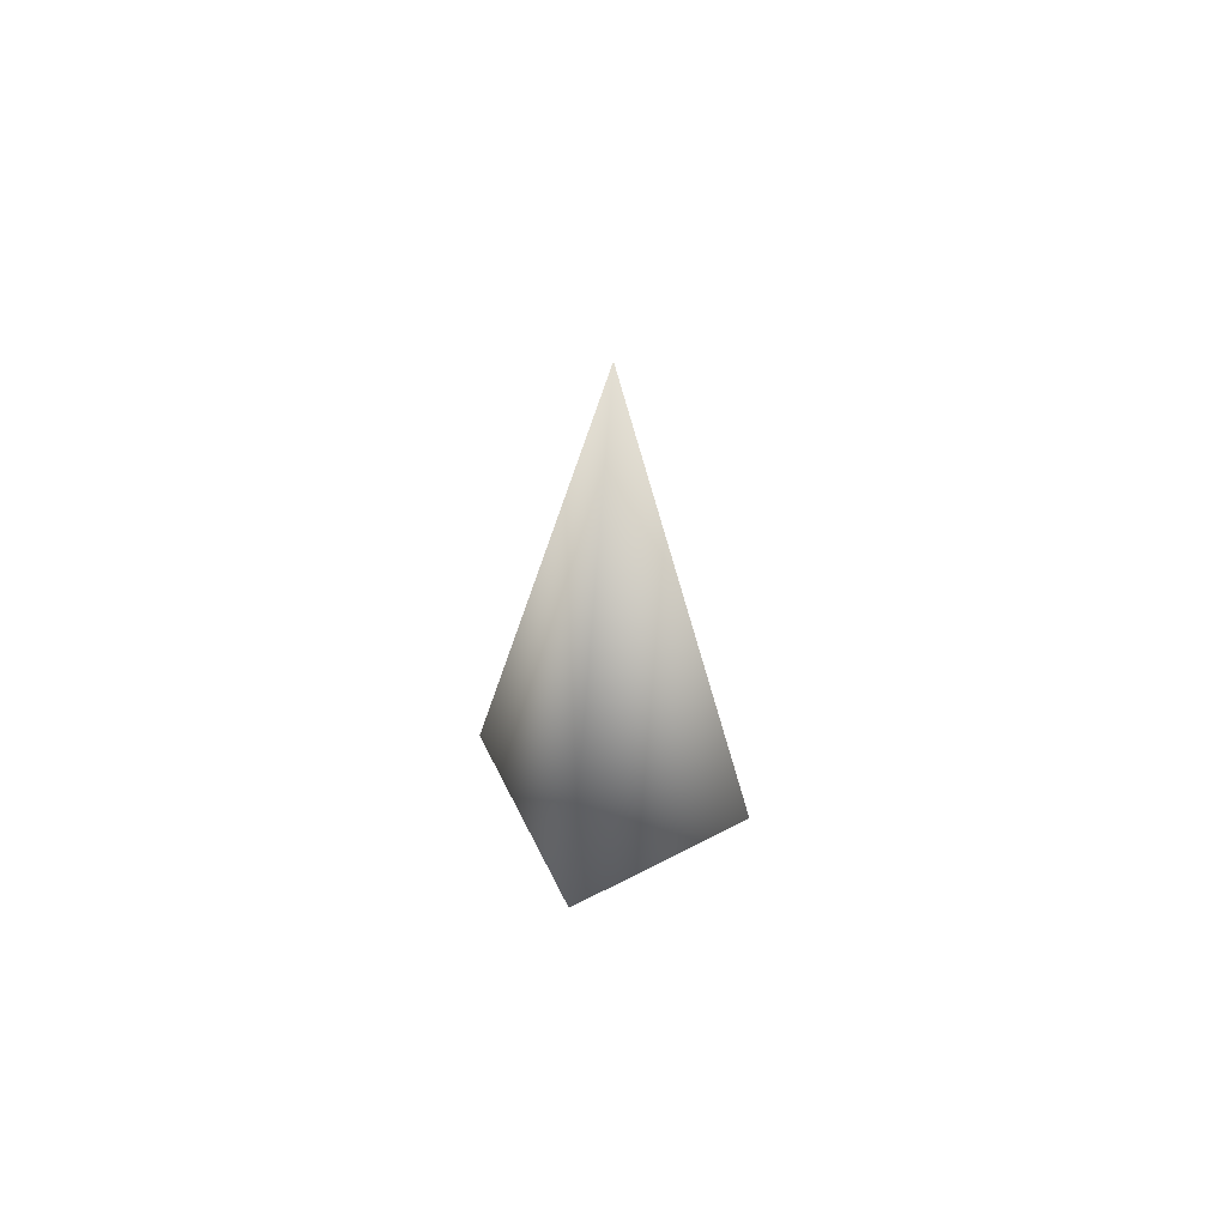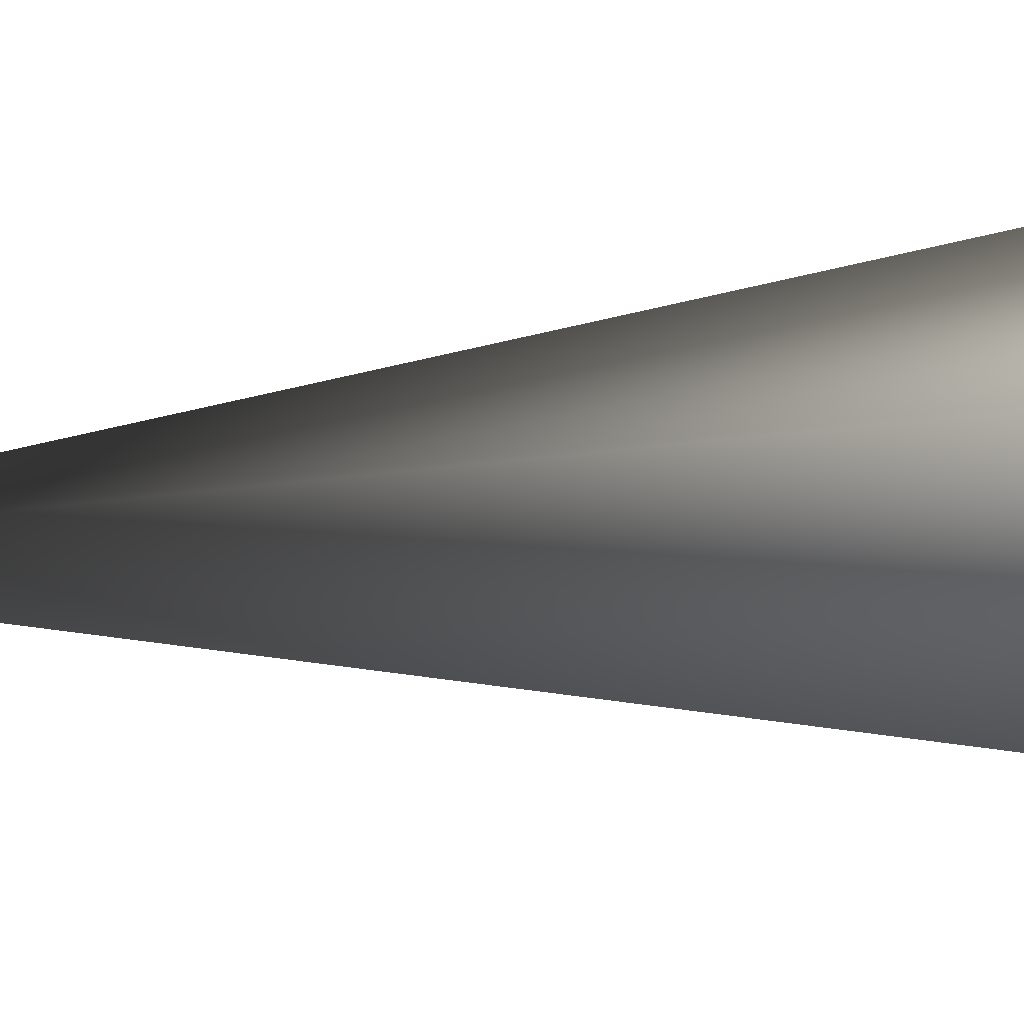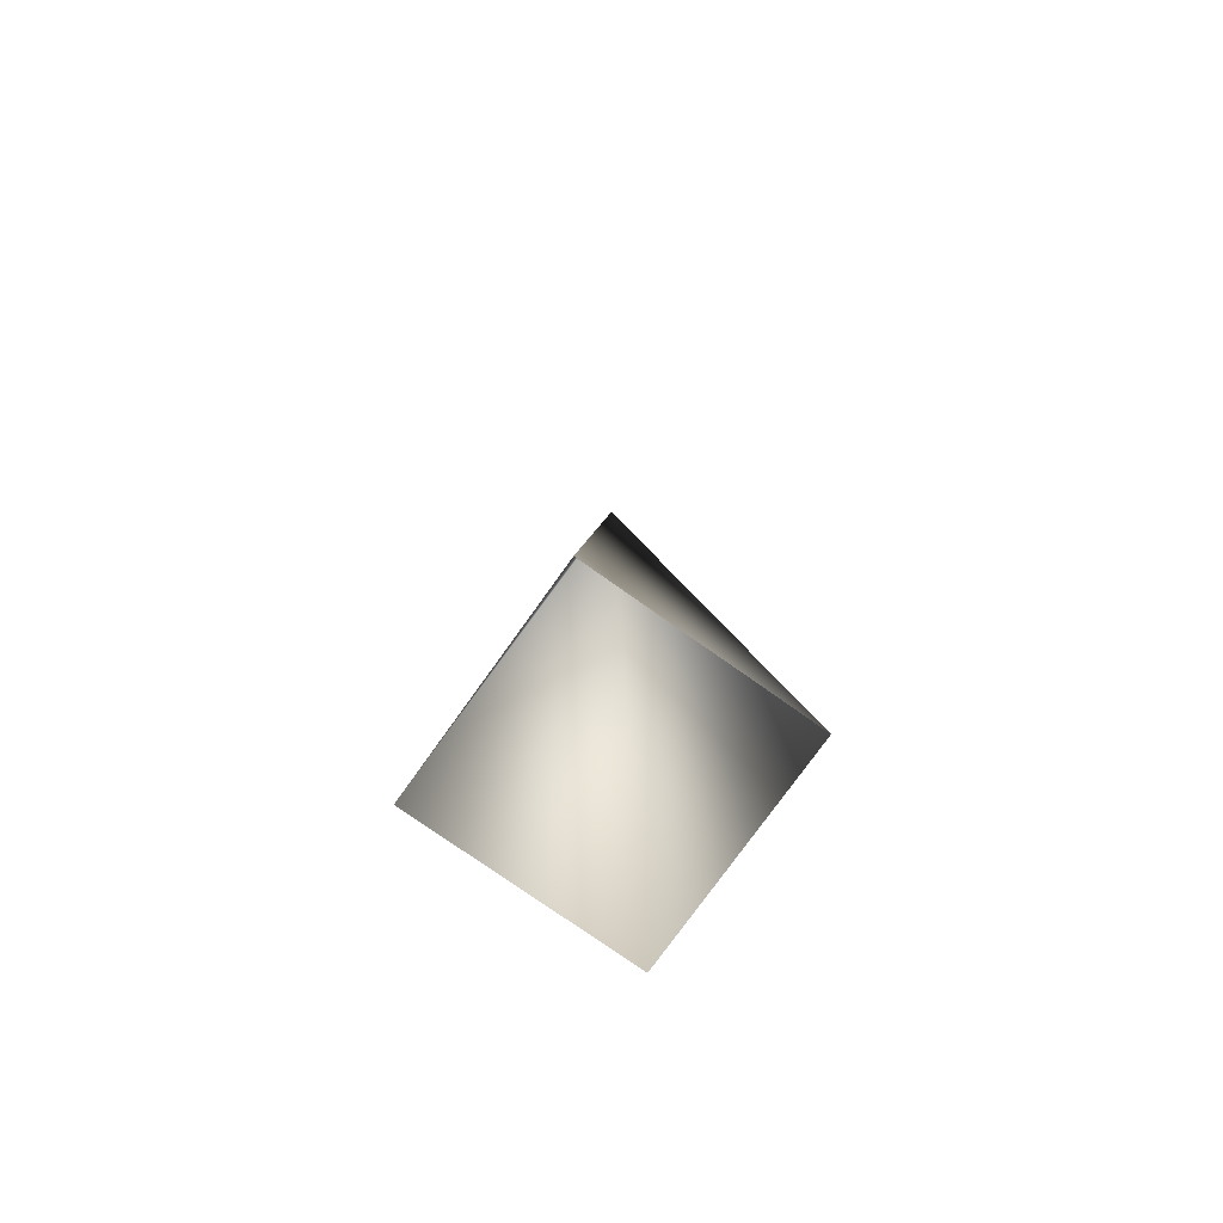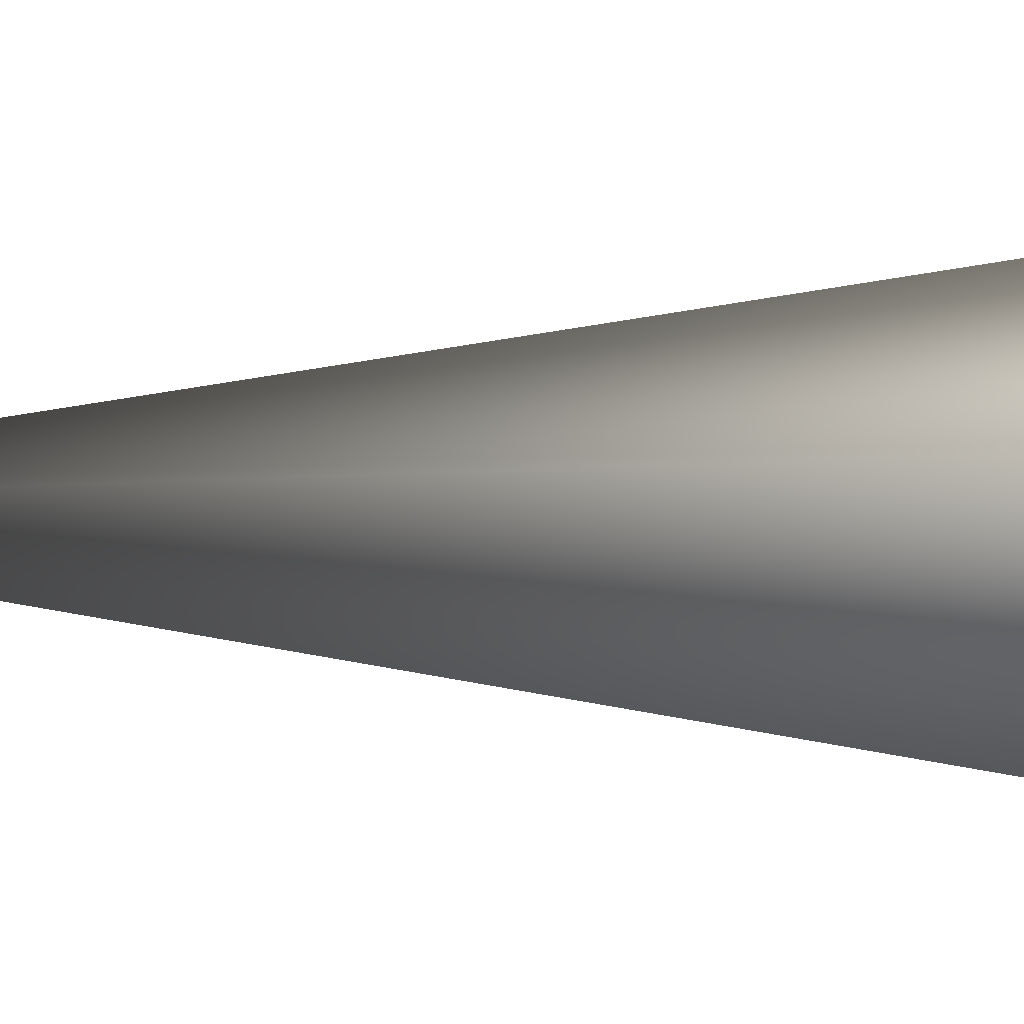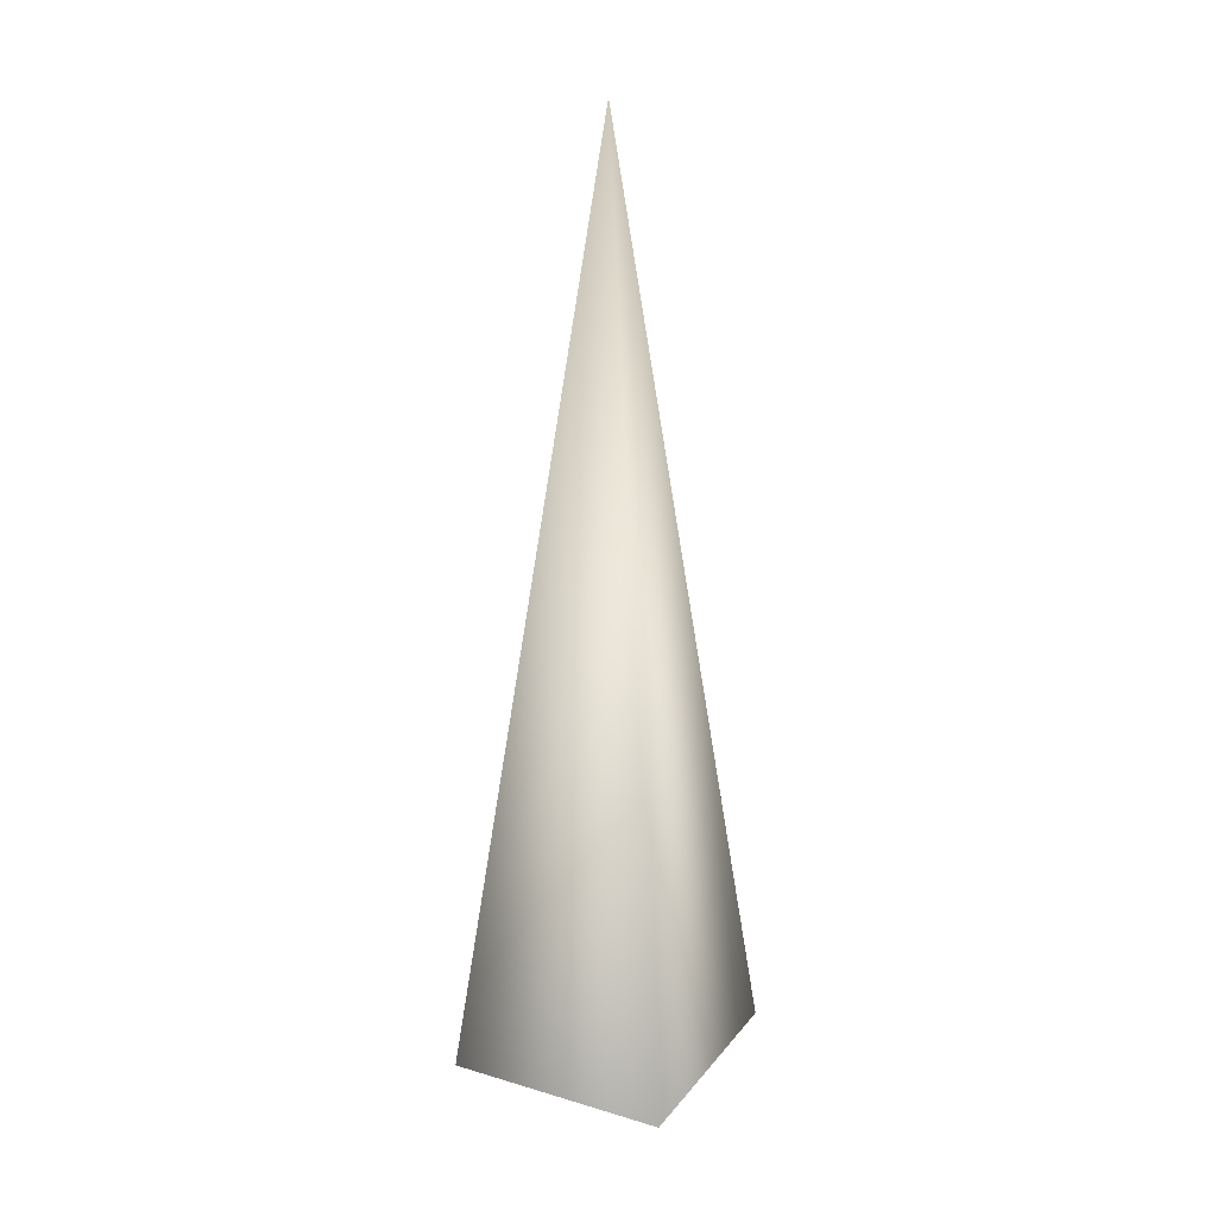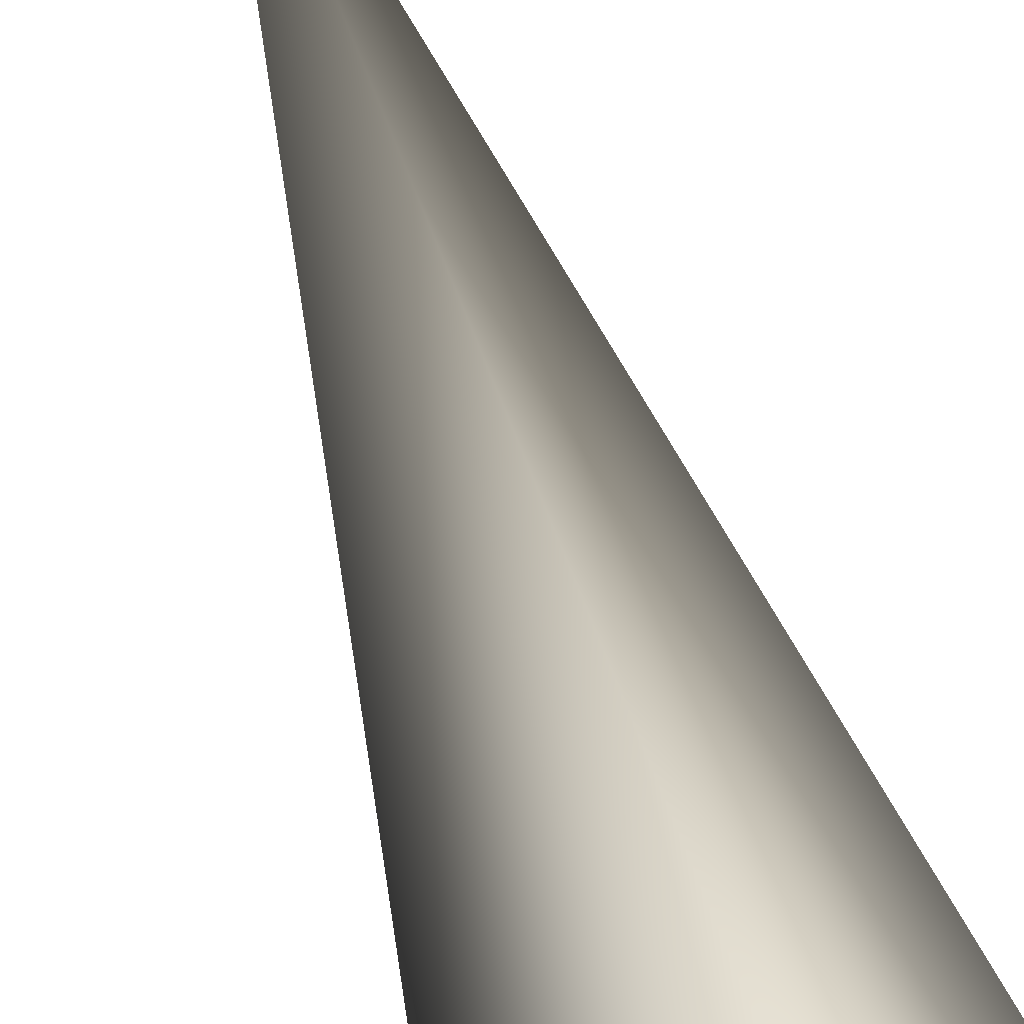
<metadata>
{"format":"obj","ext":"obj","renderer":"f3d","projection":"perspective","resolution":1024,"background":"white","views":[{"elev":67.0,"azim":17.9,"up":"+Y"},{"elev":-15.0,"azim":-79.4,"up":"+Z"},{"elev":-76.0,"azim":-80.4,"up":"+Y"},{"elev":-13.0,"azim":-91.7,"up":"+Z"},{"elev":21.8,"azim":-107.4,"up":"+Y"},{"elev":62.8,"azim":-18.1,"up":"+Z"}]}
</metadata>
<code>
o Cube.004_Cube.001
v 0 -1 0.8772
v 0 4.171 1e-06
v -0.8772 -1 -0
v 0.8772 -1 -0
v 0 -1 -0.8772
f 1 2 3
f 1 4 2
f 4 5 2
f 5 3 2

</code>
